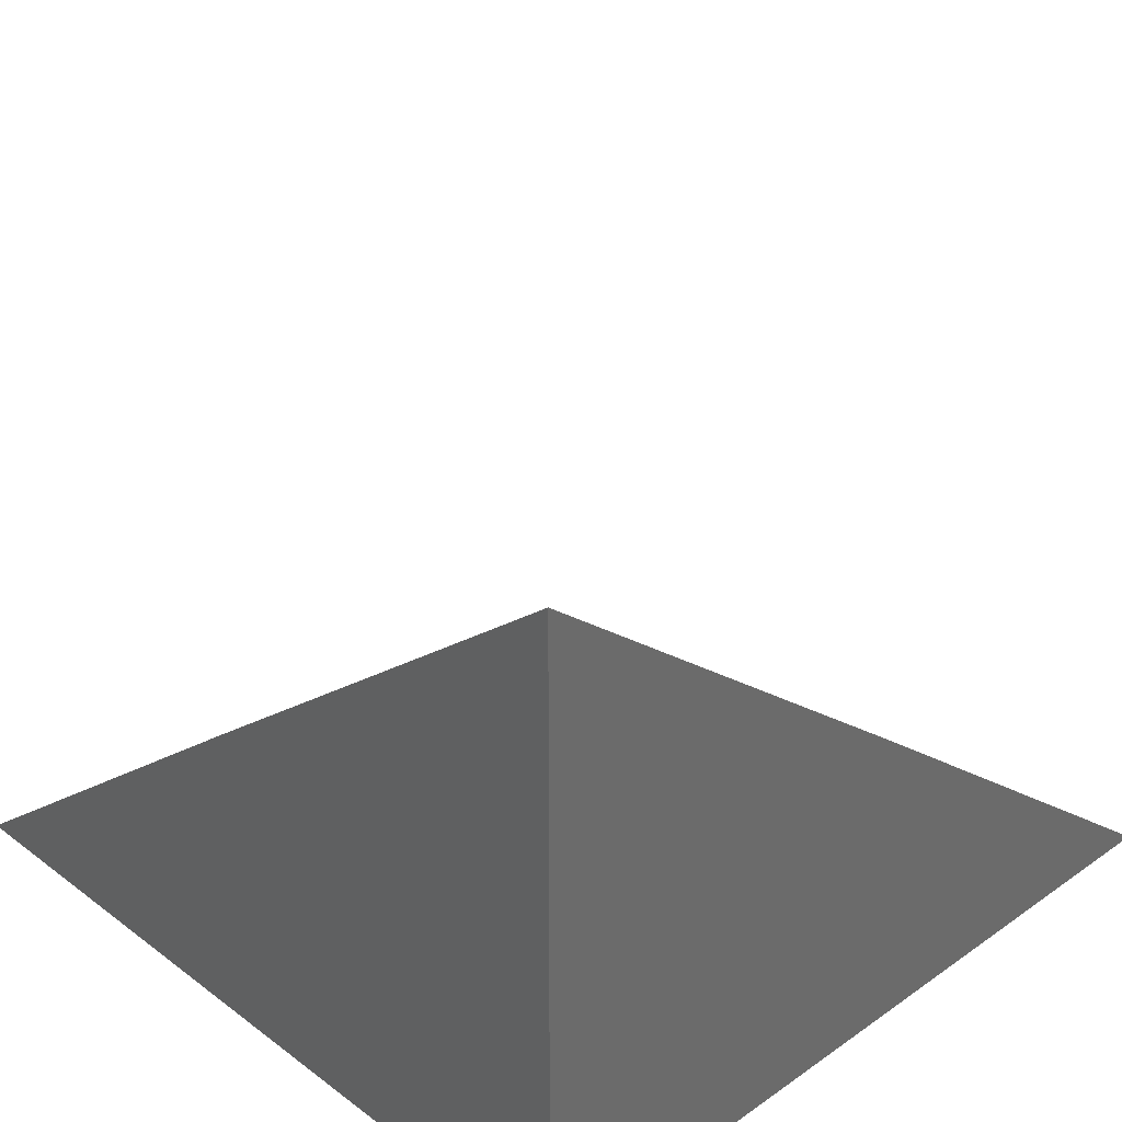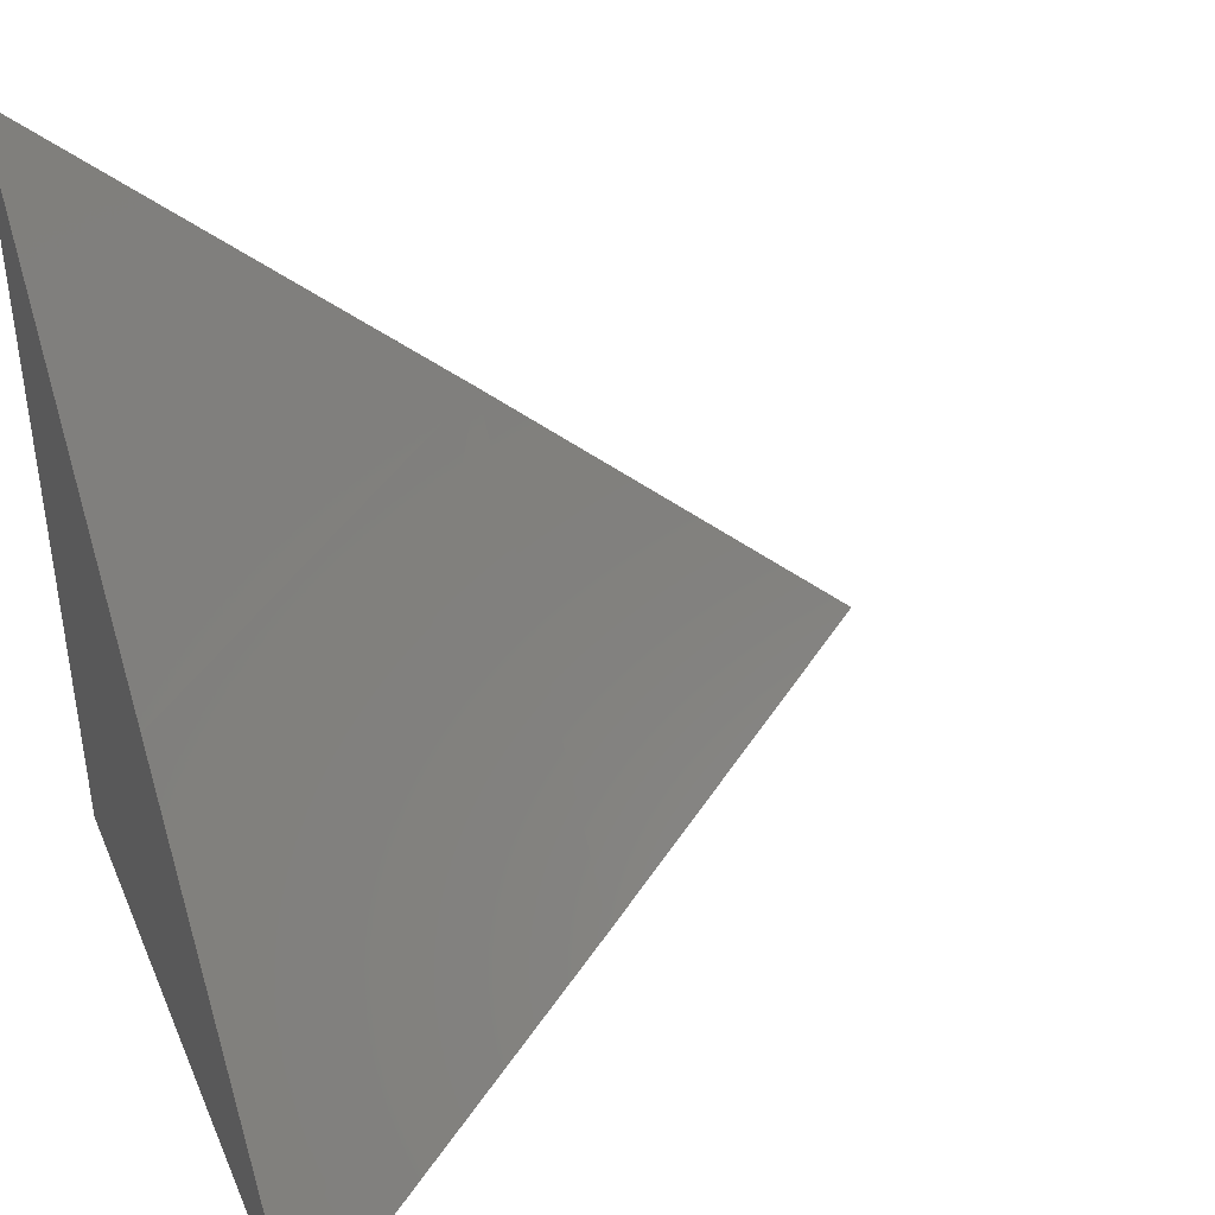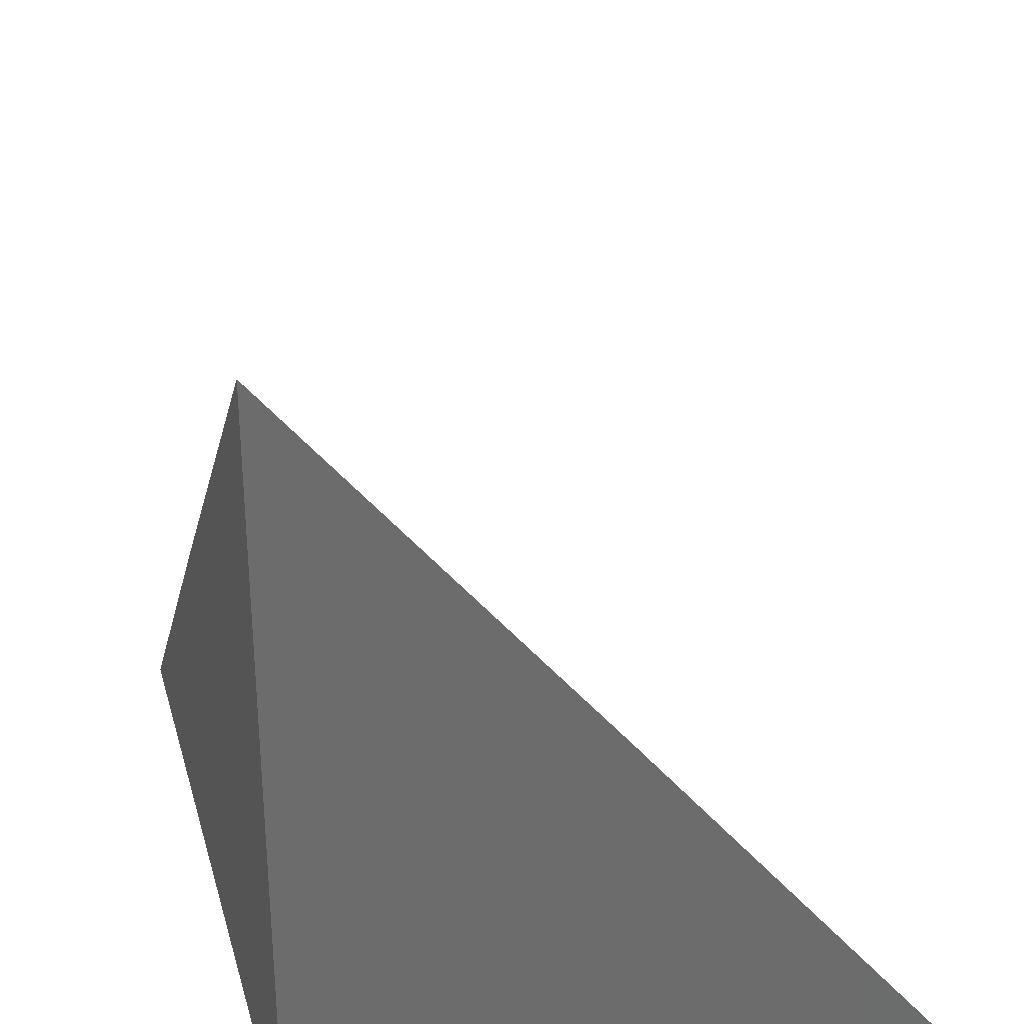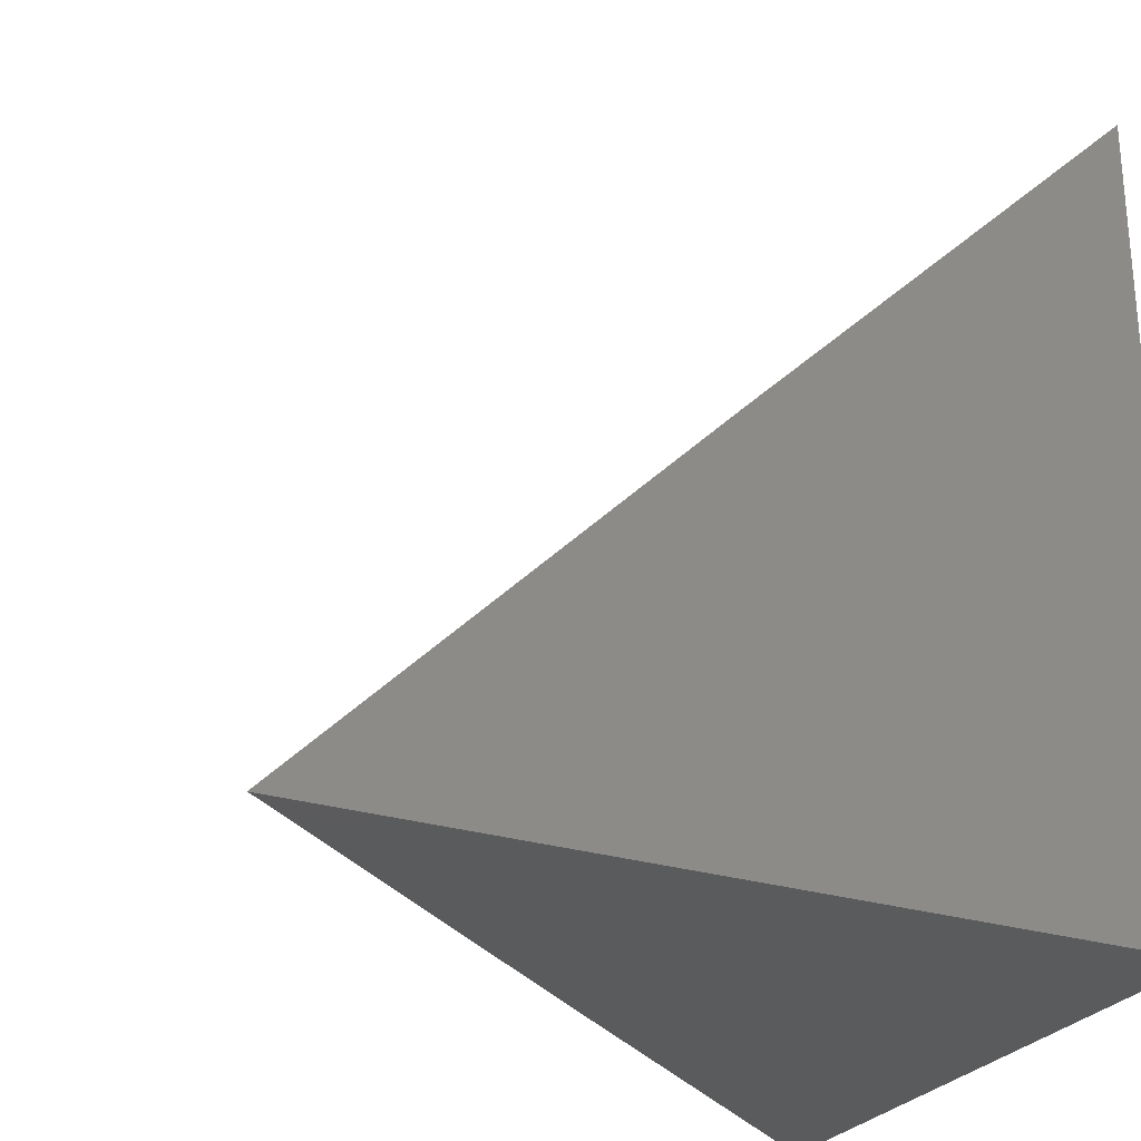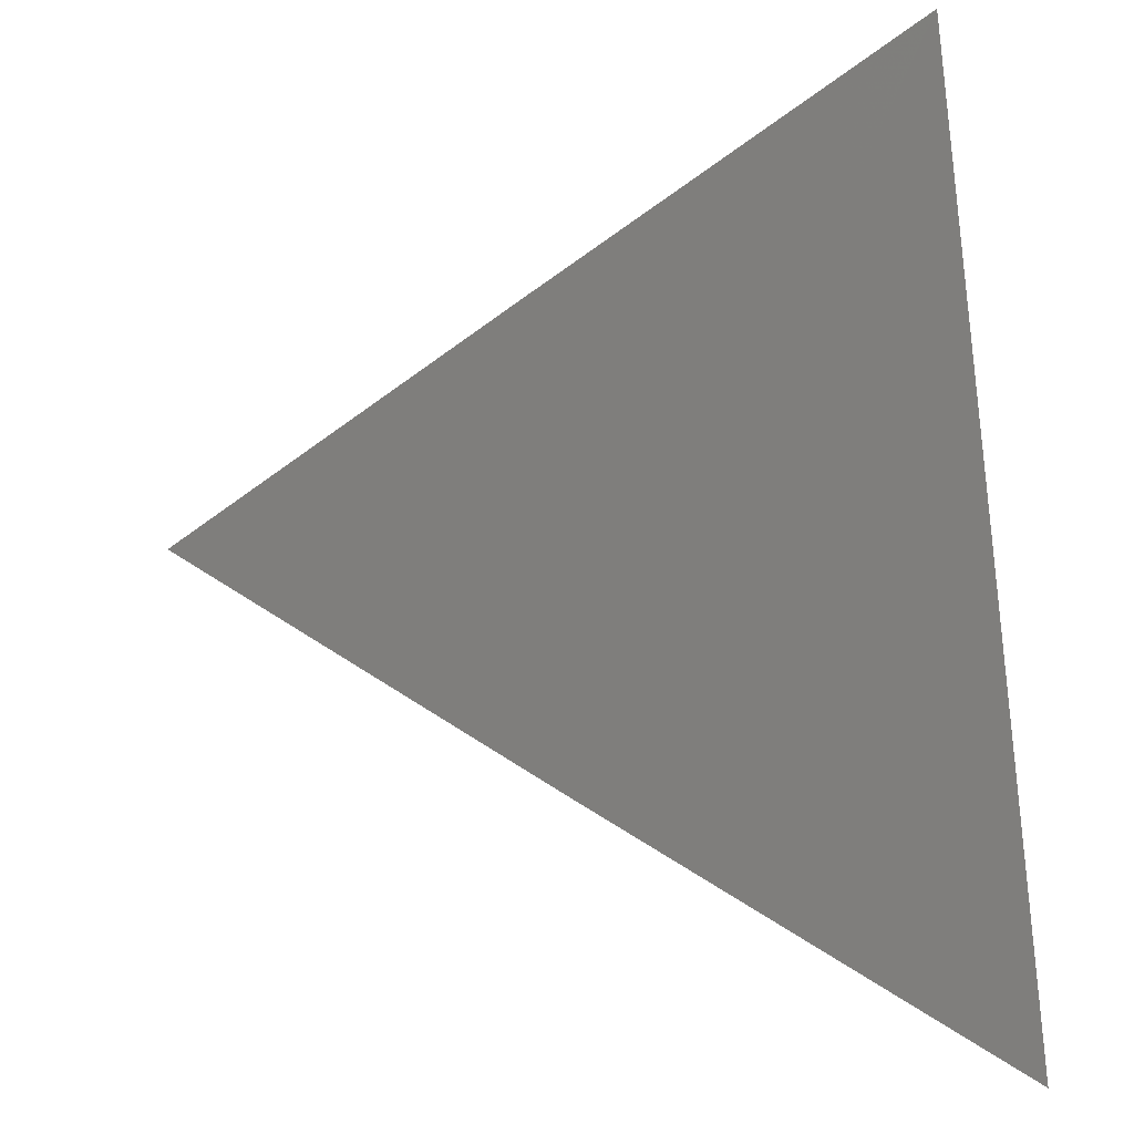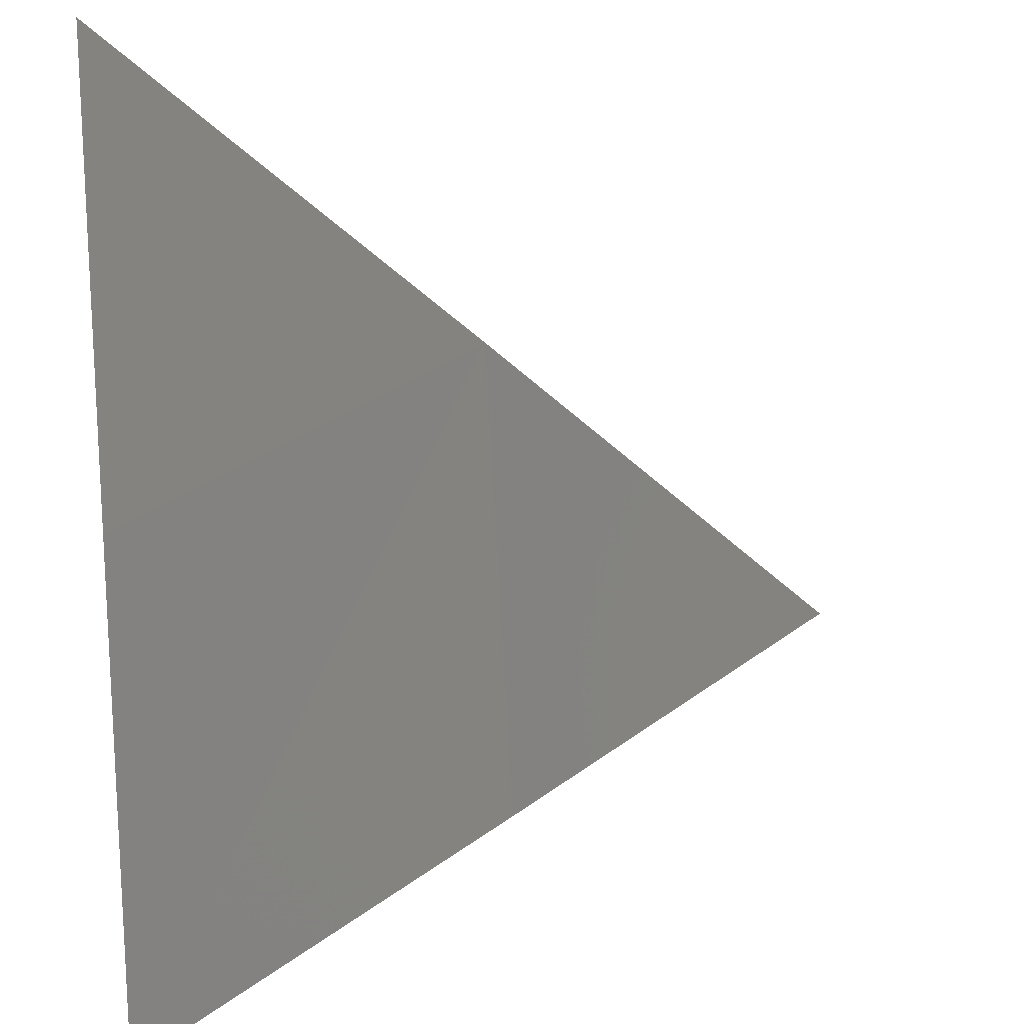
<metadata>
{"format":"stl","ext":"stl","renderer":"f3d","projection":"perspective","resolution":1024,"background":"white","views":[{"elev":32.3,"azim":-44.1,"up":"+Z"},{"elev":41.9,"azim":-22.0,"up":"+Y"},{"elev":31.2,"azim":-104.9,"up":"+Y"},{"elev":-26.7,"azim":153.9,"up":"+Y"},{"elev":44.3,"azim":173.9,"up":"+Z"},{"elev":35.2,"azim":-5.6,"up":"+Y"}]}
</metadata>
<code>
# stl→obj: 7 verts, 10 faces
v 6.092 6 8
v 6.046 6.046 8
v 6.046 6 8.037
v 6 6 8.073
v 6 6.046 8.037
v 6 6.092 8
v 6 6 8
f 1 2 3
f 3 2 4
f 4 2 5
f 5 2 6
f 4 5 7
f 7 5 6
f 6 2 7
f 7 2 1
f 1 3 7
f 7 3 4

</code>
